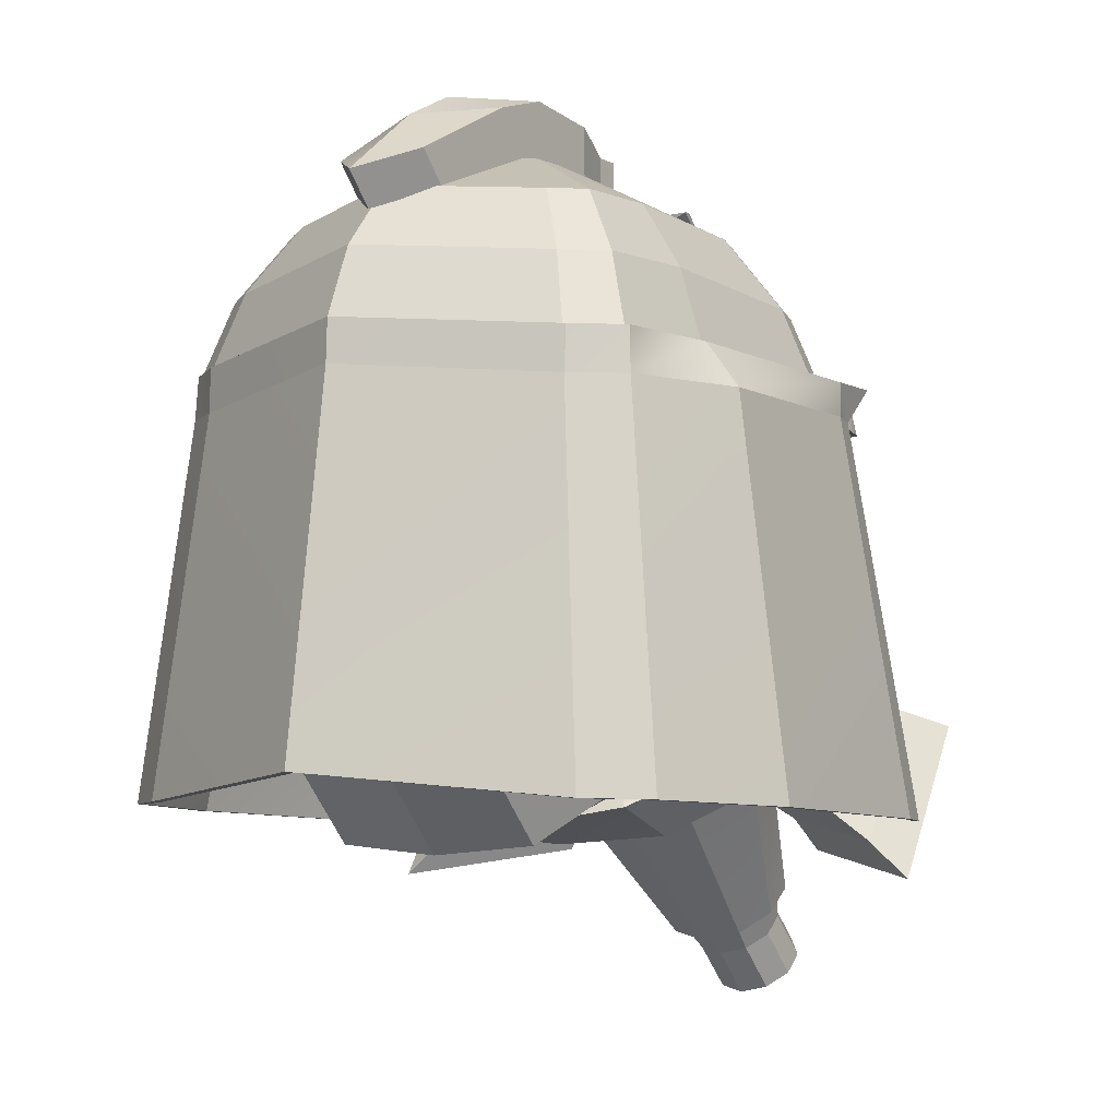
<metadata>
{"format":"obj","ext":"obj","renderer":"f3d","projection":"perspective","resolution":1024,"background":"white","views":[{"elev":-5.8,"azim":-56.1,"up":"+Y"}]}
</metadata>
<code>
g default
v 0.1244 -0.0441 -0.04932
v 0.0918 -0.07051 -0.07981
v 0.0515 -0.1032 -0.07981
v 0.0189 -0.1296 -0.04932
v 0.006443 -0.1397 0
v 0.0189 -0.1296 0.04932
v 0.0515 -0.1032 0.07981
v 0.0918 -0.07051 0.07981
v 0.1244 -0.0441 0.04932
v 0.1368 -0.03402 0
v 0.03607 0.1092 -0.07116
v -0.02715 0.07997 -0.1286
v -0.1018 0.05351 -0.1444
v -0.1594 0.02362 -0.07991
v -0.1795 0.00728 0
v -0.1594 0.02362 0.07991
v -0.1018 0.05351 0.1444
v -0.02715 0.07997 0.1286
v 0.03607 0.1092 0.07116
v 0.05625 0.1255 0
v 0.1177 -0.04687 -0.04442
v 0.08838 -0.07065 -0.07187
v 0.05209 -0.1001 -0.07187
v 0.02273 -0.1238 -0.04442
v 0.01151 -0.1329 0
v 0.02273 -0.1238 0.04442
v 0.05209 -0.1001 0.07187
v 0.08838 -0.07065 0.07187
v 0.1177 -0.04687 0.04442
v 0.129 -0.03778 0
v 0.1064 -0.03275 -0.04442
v 0.07702 -0.05654 -0.07187
v 0.04073 -0.08593 -0.07187
v 0.01137 -0.1097 -0.04442
v 0.00015 -0.1188 0
v 0.01137 -0.1097 0.04442
v 0.04073 -0.08593 0.07187
v 0.07702 -0.05654 0.07187
v 0.1064 -0.03275 0.04442
v 0.1176 -0.02367 0
v 0.1337 -0.09038 -0.03378
v 0.1114 -0.1094 -0.05512
v 0.0837 -0.1329 -0.05512
v 0.06132 -0.1519 -0.03378
v 0.05277 -0.1592 0.000734
v 0.06132 -0.1519 0.03525
v 0.0837 -0.1329 0.05659
v 0.1114 -0.1094 0.05659
v 0.1337 -0.09038 0.03525
v 0.1423 -0.08312 0.000734
v 0.1889 -0.1444 -0.03378
v 0.1665 -0.1634 -0.05512
v 0.1527 -0.1751 0.000734
v 0.1389 -0.1869 -0.05512
v 0.1165 -0.2059 -0.03378
v 0.108 -0.2131 0.000734
v 0.1165 -0.2059 0.03525
v 0.1389 -0.1869 0.05659
v 0.1665 -0.1634 0.05659
v 0.1889 -0.1444 0.03525
v 0.1975 -0.1371 0.000734
v -0.03654 0.207 -0.131
v -0.1137 0.1928 -0.2367
v -0.1884 0.07464 -0.2367
v -0.3016 -0.000848 -0.1307
v -0.3377 -0.01123 0
v -0.3016 -0.000848 0.1307
v -0.1884 0.07464 0.2367
v -0.1137 0.1928 0.2367
v -0.03654 0.207 0.131
v -0.009974 0.2349 0
v -0.05037 0.2797 -0.1376
v -0.07088 0.2678 -0.2227
v -0.2616 0.1133 -0.2559
v -0.43 0.03331 -0.1543
v -0.4828 0.005697 -8e-06
v -0.43 0.03331 0.154
v -0.2616 0.1133 0.2558
v -0.07088 0.2678 0.2227
v -0.05037 0.2797 0.1376
v -0.02493 0.283 0
v 0.02215 0.1124 -0.1649
v -0.03507 0.02181 -0.1649
v -0.1393 -0.007709 -0.3285
v -0.03568 0.1563 -0.3285
v -0.03507 0.02181 0.1649
v 0.02215 0.1124 0.1649
v -0.03568 0.1563 0.3285
v -0.1393 -0.007709 0.3285
v 0.04432 0.08639 -0.1918
v -0.02224 -0.01898 -0.1918
v -0.1435 -0.05331 -0.3821
v -0.02294 0.1375 -0.3821
v -0.02224 -0.01898 0.1918
v 0.04432 0.08639 0.1918
v -0.02294 0.1375 0.3821
v -0.1435 -0.05331 0.3821
v 0.02019 0.07642 -0.1998
v -0.03046 -0.003758 -0.1998
v -0.1227 -0.02988 -0.3446
v -0.031 0.1153 -0.3446
v -0.03109 -0.002605 0.2015
v 0.01836 0.07567 0.2015
v -0.03161 0.1136 0.3428
v -0.1211 -0.02811 0.3428
v -0.07501 0.3475 -0.1638
v -0.1252 0.3223 -0.23
v -0.3409 0.1475 -0.2987
v -0.4223 0.06875 -0.1432
v -0.4719 0.04069 -0.000728
v -0.4195 0.05902 0.143
v -0.3409 0.1475 0.2985
v -0.1252 0.3223 0.23
v -0.07501 0.3475 0.1638
v -0.04527 0.3594 0
v 0.0166 0.08532 -0.1966
v -0.03324 0.006414 -0.1966
v -0.124 -0.01929 -0.3391
v -0.03377 0.1236 -0.3391
v -0.03386 0.007548 0.1983
v 0.0148 0.08458 0.1983
v -0.03437 0.1219 0.3374
v -0.1225 -0.01755 0.3374
v -0.1202 0.2819 -0.1616
v -0.1481 0.2959 -0.2106
v -0.3179 0.1584 -0.2401
v -0.4448 0.06414 -0.1055
v -0.4393 0.06346 -0.001048
v -0.4147 0.06866 0.1014
v -0.3179 0.1584 0.2361
v -0.1481 0.2959 0.2065
v -0.1202 0.2819 0.1576
v -0.06695 0.3399 -0.002019
v -0.1046 0.3881 -0.2314
v -0.1458 0.3367 -0.2957
v -0.4046 0.1416 -0.3329
v -0.5097 0.02249 -0.1299
v -0.5087 0.01157 -0.002019
v -0.4973 0.02145 0.1262
v -0.4046 0.1416 0.3288
v -0.1458 0.3367 0.2917
v -0.1046 0.3881 0.2273
v -0.1435 0.4476 -0.2411
v -0.1608 0.3621 -0.2876
v -0.4786 0.1255 -0.3079
v -0.5988 -0.01082 -0.1333
v -0.5977 -0.02331 -0.002019
v -0.5846 -0.012 0.1295
v -0.4786 0.1255 0.3039
v -0.1608 0.3621 0.2836
v -0.1435 0.4477 0.2371
v -0.06034 0.4609 -0.002019
v -0.1231 0.2766 0.1671
v -0.06668 0.3381 -0.002019
v -0.01955 0.4281 -0.002019
v -0.09651 0.4161 0.241
v -0.1231 0.2766 -0.1711
v -0.09651 0.4161 -0.245
v -0.06842 0.503 -0.002019
v -0.1565 0.4888 0.2513
v -0.1565 0.4887 -0.2553
v -0.1621 0.5085 -0.2411
v -0.2049 0.5013 -0.3462
v -0.5486 0.5486 -0.002019
v -0.6332 0.2912 -0.3082
v -0.7578 0.1548 -0.1327
v -0.7566 0.1423 -0.002019
v -0.7436 0.1536 0.1288
v -0.6332 0.2912 0.3041
v -0.2132 0.505 0.3361
v -0.1621 0.5086 0.2371
v -0.07896 0.522 -0.002019
v -0.1621 0.5501 -0.2411
v -0.2047 0.5519 -0.2969
v -0.1964 0.5483 0.2989
v -0.1621 0.5503 0.2371
v -0.07896 0.5637 -0.002019
v -0.07239 0.506 -0.2411
v -0.1151 0.5037 -0.3082
v -0.1352 0.5456 -0.3082
v -0.09247 0.5468 -0.2411
v -0.1151 0.5038 0.3042
v -0.07239 0.506 0.2371
v -0.09247 0.5468 0.2371
v -0.1352 0.5457 0.3042
v 0.02409 0.5186 -0.002019
v 0.004007 0.5591 -0.002019
v -0.2615 0.5052 -0.3551
v -0.5873 0.5481 -0.002019
v -0.2615 0.549 -0.3253
v -0.2615 0.5053 0.3511
v -0.2615 0.5492 0.3213
v -0.5186 0.5076 -0.3175
v -0.6338 0.5345 -0.002019
v -0.5163 0.5633 -0.3189
v -0.5186 0.5077 0.3135
v -0.5163 0.5633 0.3148
v -0.6668 0.5058 -0.308
v -0.6416 0.5342 -0.002019
v -0.6645 0.5608 -0.3093
v -0.6668 0.5058 0.304
v -0.6645 0.5608 0.3053
v -0.7087 0.5062 -0.2538
v -0.806 0.527 -0.002019
v -0.8038 0.5807 -0.002019
v -0.7065 0.5614 -0.2547
v -0.7087 0.5062 0.2498
v -0.7065 0.5615 0.2507
v -0.7087 0.5061 -0.2588
v -0.806 0.527 -0.002019
v -0.8038 0.5807 -0.002019
v -0.7065 0.5613 -0.2598
v -0.7087 0.5061 0.2548
v -0.7065 0.5613 0.2557
v -0.2049 0.5012 -0.3535
v -0.2047 0.5495 -0.36
v -0.2615 0.505 -0.3626
v -0.2615 0.5474 -0.3628
v -0.2132 0.5048 0.3433
v -0.1964 0.546 0.3621
v -0.2615 0.5475 0.3588
v -0.2615 0.505 0.3586
v -0.5186 0.5055 -0.3701
v -0.5163 0.5629 -0.3255
v -0.5163 0.5629 0.3215
v -0.5186 0.5055 0.3661
v -0.6668 0.5054 -0.3188
v -0.6645 0.5605 -0.3158
v -0.6645 0.5606 0.3117
v -0.6668 0.5055 0.3148
v -0.7408 0.03924 -0.2969
v -0.8534 0.06815 -0.002019
v -0.8711 0.0688 -0.002019
v -0.752 0.03965 -0.3027
v -0.7408 0.03924 0.2928
v -0.752 0.03965 0.2986
v -0.1398 0.01336 -0.4042
v -0.2086 0.0197 -0.4147
v -0.2086 0.0197 -0.4235
v -0.1398 0.01336 -0.4128
v -0.15 0.01763 0.3931
v -0.2086 0.0197 0.4107
v -0.15 0.01763 0.4015
v -0.2086 0.0197 0.4194
v -0.521 0.03117 -0.4197
v -0.521 0.03117 -0.4322
v -0.521 0.03117 0.4156
v -0.521 0.03117 0.4281
v -0.7011 0.03778 -0.3596
v -0.7011 0.03778 -0.3722
v -0.7011 0.03778 0.3556
v -0.7011 0.03778 0.3682
v -0.1901 0.6424 -0.217
v -0.2284 0.6439 -0.2671
v -0.221 0.6405 0.2689
v -0.1901 0.6427 0.2132
v -0.2795 0.6414 -0.2927
v -0.2795 0.6417 0.289
v -0.5088 0.6548 -0.2869
v -0.5088 0.6549 0.2832
v -0.6422 0.6519 -0.2783
v -0.6422 0.652 0.2746
v -0.6799 0.6527 -0.2292
v -0.7674 0.6701 -0.001858
v -0.6799 0.6527 0.2255
v -0.243 0.7309 -0.1714
v -0.2732 0.7321 -0.211
v -0.2674 0.7295 0.2123
v -0.243 0.7312 0.1683
v -0.3136 0.7302 -0.2313
v -0.3136 0.7303 0.2281
v -0.4946 0.7403 -0.2266
v -0.4946 0.7403 0.2235
v -0.5999 0.7384 -0.2198
v -0.5999 0.7384 0.2167
v -0.6297 0.7389 -0.1811
v -0.6989 0.7524 -0.001554
v -0.6297 0.7389 0.178
v -0.3703 0.8117 -0.0624
v -0.3812 0.8122 -0.07657
v -0.4752 0.833 -0.001579
v -0.3791 0.8114 0.07498
v -0.3703 0.8117 0.05924
v -0.3956 0.8114 -0.08383
v -0.4793 0.833 -0.001579
v -0.3956 0.8114 0.08064
v -0.4605 0.8144 -0.08218
v -0.4842 0.833 -0.001579
v -0.4605 0.8144 0.07902
v -0.4982 0.8144 -0.07974
v -0.4851 0.833 -0.001579
v -0.4982 0.8144 0.07659
v -0.5088 0.8144 -0.06586
v -0.5336 0.8191 -0.001579
v -0.5088 0.8144 0.0627
v -0.1474 0.5768 0.1892
v -0.08092 0.5875 -0.002019
v -0.1698 0.6507 0.1702
v -0.1474 0.5766 -0.1933
v -0.1698 0.6505 -0.1739
v -0.2121 0.7214 0.1342
v -0.2121 0.7213 -0.1375
v -0.314 0.7858 0.04698
v -0.314 0.7858 -0.05031
v -0.1174 0.5768 0.1892
v -0.05094 0.5875 -0.002019
v -0.1398 0.6507 0.1702
v -0.1174 0.5766 -0.1933
v -0.1398 0.6505 -0.1739
v -0.1821 0.7214 0.1342
v -0.1821 0.7213 -0.1375
v -0.2671 0.7885 -0.001668
v -0.284 0.7858 0.04698
v -0.284 0.7858 -0.05031
v -0.1301 0.6035 0.08547
v -0.08046 0.6116 -0.00202
v -0.1469 0.6587 0.1164
v -0.1301 0.6034 -0.08951
v -0.1469 0.6586 -0.1202
v -0.1785 0.7116 0.1207
v -0.1785 0.7115 -0.1241
v -0.2419 0.7617 -0.001751
v -0.2546 0.7597 0.06858
v -0.2546 0.7597 -0.07208
v -0.1005 0.6111 0.1141
v -0.03452 0.5883 -0.002113
v -0.1227 0.6509 0.1191
v -0.1005 0.6109 -0.1183
v -0.1227 0.6507 -0.1231
v -0.1647 0.7211 0.1269
v -0.1647 0.7209 -0.1304
v -0.2489 0.7876 -0.001756
v -0.2657 0.785 0.1433
v -0.2657 0.785 -0.1468
v -0.09163 0.6111 0.1141
v -0.02567 0.5883 -0.002113
v -0.05453 0.6605 -0.001982
v -0.1139 0.6509 0.1191
v -0.09163 0.6109 -0.1183
v -0.1139 0.6507 -0.1231
v -0.109 0.7286 -0.001735
v -0.1558 0.7211 0.1269
v -0.1558 0.7209 -0.1304
v -0.2401 0.7876 -0.001756
v -0.2569 0.785 0.1433
v -0.2569 0.785 -0.1468
v -0.3703 0.8835 0.05924
v -0.3492 0.8868 -0.001579
v -0.4752 0.9048 -0.001579
v -0.3703 0.8835 -0.0624
v -0.314 0.8577 0.04698
v -0.2971 0.8603 -0.001668
v -0.314 0.8577 -0.05031
v -0.284 0.8577 0.04698
v -0.2671 0.8603 -0.001668
v -0.284 0.8577 -0.05031
v -0.4509 0.8172 0.05924
v -0.5575 0.8163 -0.001579
v -0.4711 0.8942 0.05924
v -0.5777 0.8852 -0.001579
v -0.4509 0.8172 -0.0624
v -0.4711 0.8942 -0.0624
v -0.5204 0.8035 0.05924
v -0.6249 0.7808 -0.001579
v -0.5493 0.8693 0.05924
v -0.6538 0.8466 -0.001579
v -0.5204 0.8035 -0.0624
v -0.5493 0.8693 -0.0624
v -0.6708 0.7468 0.05924
v -0.7311 0.7179 -0.001579
v -0.7069 0.787 0.05924
v -0.7672 0.7581 -0.001579
v -0.6708 0.7468 -0.0624
v -0.7069 0.787 -0.0624
g head1:pCylinder1
f 1 2 11
f 11 2 12
f 2 3 12
f 12 3 13
f 3 4 13
f 13 4 14
f 4 5 14
f 14 5 15
f 5 6 15
f 15 6 16
f 7 17 6
f 6 17 16
f 8 18 7
f 7 18 17
f 9 19 8
f 8 19 18
f 9 10 19
f 19 10 20
f 1 11 10
f 10 11 20
f 52 51 53
f 54 52 53
f 55 54 53
f 56 55 53
f 57 56 53
f 58 57 53
f 59 58 53
f 60 59 53
f 61 60 53
f 51 61 53
f 279 280 281
f 163 165 164
f 165 166 164
f 166 167 164
f 167 168 164
f 168 169 164
f 169 170 164
f 282 283 281
f 347 348 349
f 348 350 349
f 1 21 2
f 2 21 22
f 2 22 3
f 3 22 23
f 3 23 4
f 4 23 24
f 4 24 5
f 5 24 25
f 6 5 26
f 26 5 25
f 7 6 27
f 27 6 26
f 8 7 28
f 28 7 27
f 9 8 29
f 29 8 28
f 10 9 30
f 30 9 29
f 10 30 1
f 1 30 21
f 22 21 32
f 32 21 31
f 23 22 33
f 33 22 32
f 24 23 34
f 34 23 33
f 25 24 35
f 35 24 34
f 25 35 26
f 26 35 36
f 26 36 27
f 27 36 37
f 27 37 28
f 28 37 38
f 28 38 29
f 29 38 39
f 29 39 30
f 30 39 40
f 21 30 31
f 31 30 40
f 31 41 32
f 32 41 42
f 32 42 33
f 33 42 43
f 33 43 34
f 34 43 44
f 34 44 35
f 35 44 45
f 36 35 46
f 46 35 45
f 37 36 47
f 47 36 46
f 38 37 48
f 48 37 47
f 39 38 49
f 49 38 48
f 40 39 50
f 50 39 49
f 31 40 41
f 41 40 50
f 42 41 52
f 52 41 51
f 43 42 54
f 54 42 52
f 44 43 55
f 55 43 54
f 45 44 56
f 56 44 55
f 45 56 46
f 46 56 57
f 46 57 47
f 47 57 58
f 47 58 48
f 48 58 59
f 48 59 49
f 49 59 60
f 49 60 50
f 50 60 61
f 41 50 51
f 51 50 61
f 11 12 62
f 62 12 63
f 116 117 119
f 119 117 118
f 13 14 64
f 64 14 65
f 14 15 65
f 65 15 66
f 16 67 15
f 15 67 66
f 17 68 16
f 16 68 67
f 121 122 120
f 120 122 123
f 19 70 18
f 18 70 69
f 20 71 19
f 19 71 70
f 20 11 71
f 71 11 62
f 63 73 62
f 62 73 72
f 64 74 63
f 63 74 73
f 64 65 74
f 74 65 75
f 65 66 75
f 75 66 76
f 67 77 66
f 66 77 76
f 68 78 67
f 67 78 77
f 68 69 78
f 78 69 79
f 69 70 79
f 79 70 80
f 70 71 80
f 80 71 81
f 62 72 71
f 71 72 81
f 13 83 12
f 12 83 82
f 13 64 83
f 83 64 84
f 63 85 64
f 64 85 84
f 12 82 63
f 63 82 85
f 17 18 86
f 86 18 87
f 18 69 87
f 87 69 88
f 69 68 88
f 88 68 89
f 17 86 68
f 68 86 89
f 82 83 90
f 90 83 91
f 83 84 91
f 91 84 92
f 85 93 84
f 84 93 92
f 82 90 85
f 85 90 93
f 87 95 86
f 86 95 94
f 87 88 95
f 95 88 96
f 88 89 96
f 96 89 97
f 86 94 89
f 89 94 97
f 90 91 98
f 98 91 99
f 92 100 91
f 91 100 99
f 92 93 100
f 100 93 101
f 93 90 101
f 101 90 98
f 95 103 94
f 94 103 102
f 96 104 95
f 95 104 103
f 97 105 96
f 96 105 104
f 97 94 105
f 105 94 102
f 72 73 106
f 106 73 107
f 73 74 107
f 107 74 108
f 75 109 74
f 74 109 108
f 76 110 75
f 75 110 109
f 76 77 110
f 110 77 111
f 77 78 111
f 111 78 112
f 79 113 78
f 78 113 112
f 80 114 79
f 79 114 113
f 81 115 80
f 80 115 114
f 81 72 115
f 115 72 106
f 99 117 98
f 98 117 116
f 100 118 99
f 99 118 117
f 100 101 118
f 118 101 119
f 98 116 101
f 101 116 119
f 102 103 120
f 120 103 121
f 103 104 121
f 121 104 122
f 105 123 104
f 104 123 122
f 105 102 123
f 123 102 120
f 106 107 124
f 124 107 125
f 108 126 107
f 107 126 125
f 108 109 126
f 126 109 127
f 110 128 109
f 109 128 127
f 111 129 110
f 110 129 128
f 112 130 111
f 111 130 129
f 112 113 130
f 130 113 131
f 114 132 113
f 113 132 131
f 115 133 114
f 114 133 132
f 115 106 133
f 133 106 124
f 124 125 134
f 134 125 135
f 125 126 135
f 135 126 136
f 126 127 136
f 136 127 137
f 128 138 127
f 127 138 137
f 129 139 128
f 128 139 138
f 130 140 129
f 129 140 139
f 131 141 130
f 130 141 140
f 132 142 131
f 131 142 141
f 154 155 153
f 153 155 156
f 154 157 155
f 155 157 158
f 135 144 134
f 134 144 143
f 135 136 144
f 144 136 145
f 136 137 145
f 145 137 146
f 138 147 137
f 137 147 146
f 139 148 138
f 138 148 147
f 140 149 139
f 139 149 148
f 141 150 140
f 140 150 149
f 141 142 150
f 150 142 151
f 155 159 156
f 156 159 160
f 155 158 159
f 159 158 161
f 133 154 132
f 132 154 153
f 153 156 132
f 142 132 156
f 133 124 154
f 154 124 157
f 157 124 158
f 124 134 158
f 152 151 159
f 159 151 160
f 142 156 151
f 151 156 160
f 134 143 158
f 158 143 161
f 152 159 143
f 143 159 161
f 144 163 143
f 143 163 162
f 144 145 163
f 163 145 165
f 146 166 145
f 145 166 165
f 147 167 146
f 146 167 166
f 148 168 147
f 147 168 167
f 148 149 168
f 168 149 169
f 150 170 149
f 149 170 169
f 150 151 170
f 170 151 171
f 152 172 151
f 151 172 171
f 152 143 172
f 172 143 162
f 178 179 181
f 181 179 180
f 209 210 212
f 212 210 211
f 183 184 182
f 182 184 185
f 213 214 210
f 210 214 211
f 186 187 183
f 183 187 184
f 186 178 187
f 187 178 181
f 163 179 162
f 162 179 178
f 174 180 163
f 163 180 179
f 174 173 180
f 180 173 181
f 170 171 182
f 182 171 183
f 175 185 176
f 176 185 184
f 175 170 185
f 185 170 182
f 171 172 183
f 183 172 186
f 176 184 177
f 177 184 187
f 162 178 172
f 172 178 186
f 173 177 181
f 181 177 187
f 163 164 188
f 188 164 189
f 280 284 281
f 281 284 285
f 215 217 216
f 216 217 218
f 170 191 164
f 164 191 189
f 220 221 219
f 219 221 222
f 282 281 286
f 286 281 285
f 188 189 193
f 193 189 194
f 288 285 287
f 285 284 287
f 217 223 218
f 218 223 224
f 191 196 189
f 189 196 194
f 222 221 226
f 226 221 225
f 288 289 285
f 286 285 289
f 199 198 194
f 193 194 198
f 291 288 290
f 288 287 290
f 223 227 224
f 224 227 228
f 199 194 201
f 194 196 201
f 226 225 230
f 230 225 229
f 291 292 288
f 289 288 292
f 198 199 203
f 203 199 204
f 290 293 291
f 291 293 294
f 227 209 228
f 228 209 212
f 201 207 199
f 199 207 204
f 230 229 213
f 213 229 214
f 292 291 295
f 295 291 294
f 231 232 234
f 234 232 233
f 211 205 212
f 205 206 212
f 235 236 232
f 232 236 233
f 211 214 205
f 208 205 214
f 215 216 163
f 174 163 216
f 237 238 240
f 240 238 239
f 174 216 190
f 190 216 218
f 219 170 220
f 170 175 220
f 175 192 220
f 220 192 221
f 241 243 242
f 242 243 244
f 238 245 239
f 239 245 246
f 195 190 224
f 224 190 218
f 197 225 192
f 192 225 221
f 242 244 247
f 247 244 248
f 249 250 245
f 245 250 246
f 200 195 228
f 228 195 224
f 202 229 197
f 197 229 225
f 251 247 252
f 252 247 248
f 231 234 249
f 249 234 250
f 206 200 212
f 212 200 228
f 208 214 202
f 202 214 229
f 235 251 236
f 236 251 252
f 204 232 203
f 203 232 231
f 210 209 233
f 233 209 234
f 204 207 232
f 232 207 235
f 210 233 213
f 213 233 236
f 188 238 163
f 163 238 237
f 217 215 239
f 239 215 240
f 163 237 215
f 215 237 240
f 191 170 242
f 242 170 241
f 170 219 241
f 241 219 243
f 222 244 219
f 219 244 243
f 193 245 188
f 188 245 238
f 223 217 246
f 246 217 239
f 196 191 247
f 247 191 242
f 226 248 222
f 222 248 244
f 198 249 193
f 193 249 245
f 227 223 250
f 250 223 246
f 201 196 251
f 251 196 247
f 230 252 226
f 226 252 248
f 203 231 198
f 198 231 249
f 209 227 234
f 234 227 250
f 207 201 235
f 235 201 251
f 213 236 230
f 230 236 252
f 173 174 253
f 253 174 254
f 175 176 255
f 255 176 256
f 336 337 335
f 335 337 338
f 336 339 337
f 337 339 340
f 174 190 254
f 254 190 257
f 175 255 192
f 192 255 258
f 190 195 257
f 257 195 259
f 192 258 197
f 197 258 260
f 200 261 195
f 195 261 259
f 202 197 262
f 262 197 260
f 200 206 261
f 261 206 263
f 206 205 263
f 263 205 264
f 208 265 205
f 205 265 264
f 202 262 208
f 208 262 265
f 253 254 266
f 266 254 267
f 255 256 268
f 268 256 269
f 337 341 338
f 338 341 342
f 337 340 341
f 341 340 343
f 254 257 267
f 267 257 270
f 255 268 258
f 258 268 271
f 257 259 270
f 270 259 272
f 258 271 260
f 260 271 273
f 261 274 259
f 259 274 272
f 262 260 275
f 275 260 273
f 261 263 274
f 274 263 276
f 263 264 276
f 276 264 277
f 265 278 264
f 264 278 277
f 262 275 265
f 265 275 278
f 267 280 266
f 266 280 279
f 268 269 282
f 282 269 283
f 341 344 342
f 342 344 345
f 341 343 344
f 344 343 346
f 267 270 280
f 280 270 284
f 268 282 271
f 271 282 286
f 270 272 284
f 284 272 287
f 271 286 273
f 273 286 289
f 274 290 272
f 272 290 287
f 275 273 292
f 292 273 289
f 274 276 290
f 290 276 293
f 276 277 293
f 293 277 294
f 278 295 277
f 277 295 294
f 275 292 278
f 278 292 295
f 176 177 296
f 296 177 297
f 176 296 256
f 256 296 298
f 173 299 177
f 177 299 297
f 173 253 299
f 299 253 300
f 269 256 301
f 301 256 298
f 266 302 253
f 253 302 300
f 347 351 348
f 348 351 352
f 283 269 303
f 303 269 301
f 279 304 266
f 266 304 302
f 350 348 353
f 353 348 352
f 296 297 305
f 305 297 306
f 298 296 307
f 307 296 305
f 299 308 297
f 297 308 306
f 300 309 299
f 299 309 308
f 301 298 310
f 310 298 307
f 302 311 300
f 300 311 309
f 351 354 352
f 352 354 355
f 303 301 313
f 313 301 310
f 304 314 302
f 302 314 311
f 353 352 356
f 356 352 355
f 305 306 315
f 315 306 316
f 305 315 307
f 307 315 317
f 308 318 306
f 306 318 316
f 308 309 318
f 318 309 319
f 307 317 310
f 310 317 320
f 309 311 319
f 319 311 321
f 312 313 322
f 322 313 323
f 313 310 323
f 323 310 320
f 314 324 311
f 311 324 321
f 312 322 314
f 314 322 324
f 315 316 325
f 325 316 326
f 317 315 327
f 327 315 325
f 318 328 316
f 316 328 326
f 319 329 318
f 318 329 328
f 320 317 330
f 330 317 327
f 321 331 319
f 319 331 329
f 322 323 332
f 332 323 333
f 320 330 323
f 323 330 333
f 321 324 331
f 331 324 334
f 322 332 324
f 324 332 334
f 325 326 335
f 335 326 336
f 327 325 338
f 338 325 335
f 328 339 326
f 326 339 336
f 329 340 328
f 328 340 339
f 330 327 342
f 342 327 338
f 331 343 329
f 329 343 340
f 333 345 332
f 332 345 344
f 333 330 345
f 345 330 342
f 334 346 331
f 331 346 343
f 334 332 346
f 346 332 344
f 369 371 370
f 370 371 372
f 373 370 374
f 374 370 372
f 303 351 283
f 283 351 347
f 304 279 353
f 353 279 350
f 313 354 303
f 303 354 351
f 313 312 354
f 354 312 355
f 314 356 312
f 312 356 355
f 314 304 356
f 356 304 353
f 283 357 281
f 281 357 358
f 283 347 357
f 357 347 359
f 347 349 359
f 359 349 360
f 279 281 361
f 361 281 358
f 350 362 349
f 349 362 360
f 279 361 350
f 350 361 362
f 357 363 358
f 358 363 364
f 357 359 363
f 363 359 365
f 359 360 365
f 365 360 366
f 361 358 367
f 367 358 364
f 362 368 360
f 360 368 366
f 361 367 362
f 362 367 368
f 363 369 364
f 364 369 370
f 363 365 369
f 369 365 371
f 365 366 371
f 371 366 372
f 367 364 373
f 373 364 370
f 368 374 366
f 366 374 372
f 367 373 368
f 368 373 374

</code>
